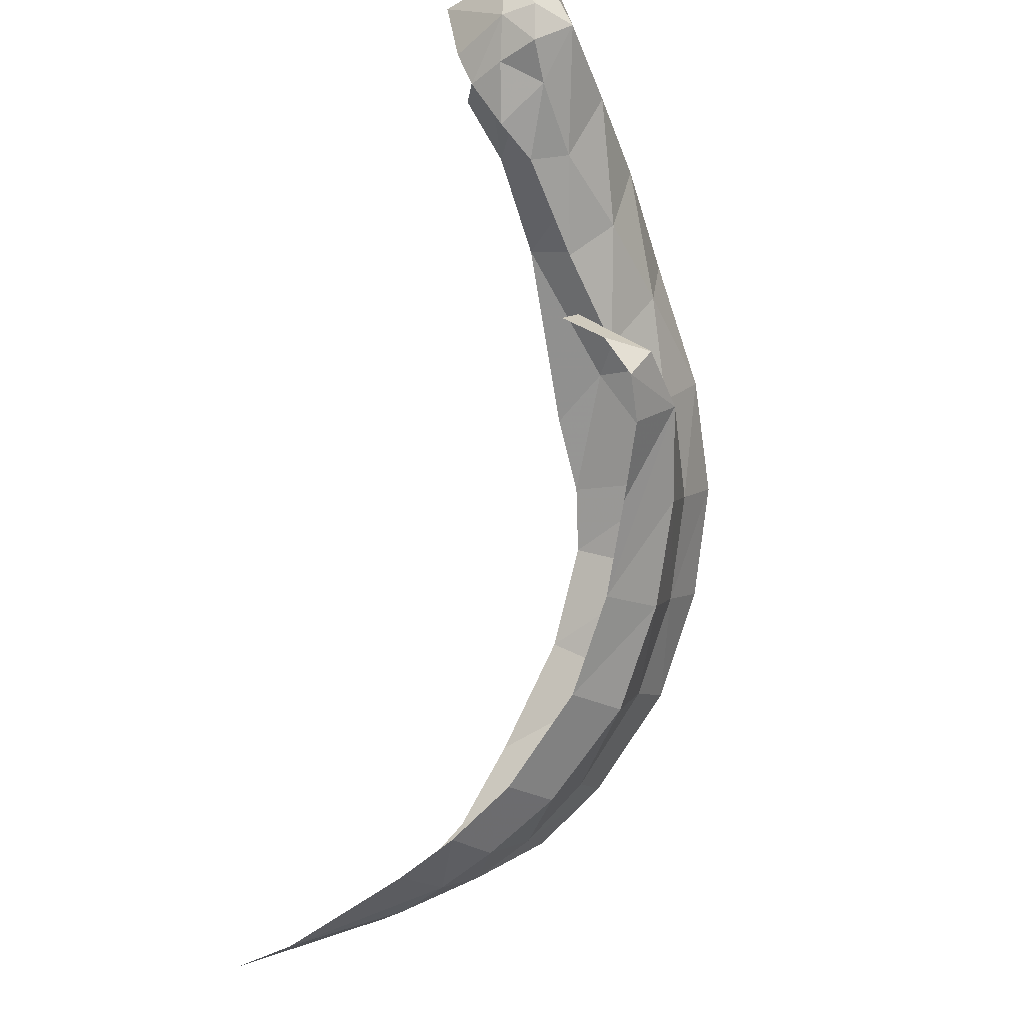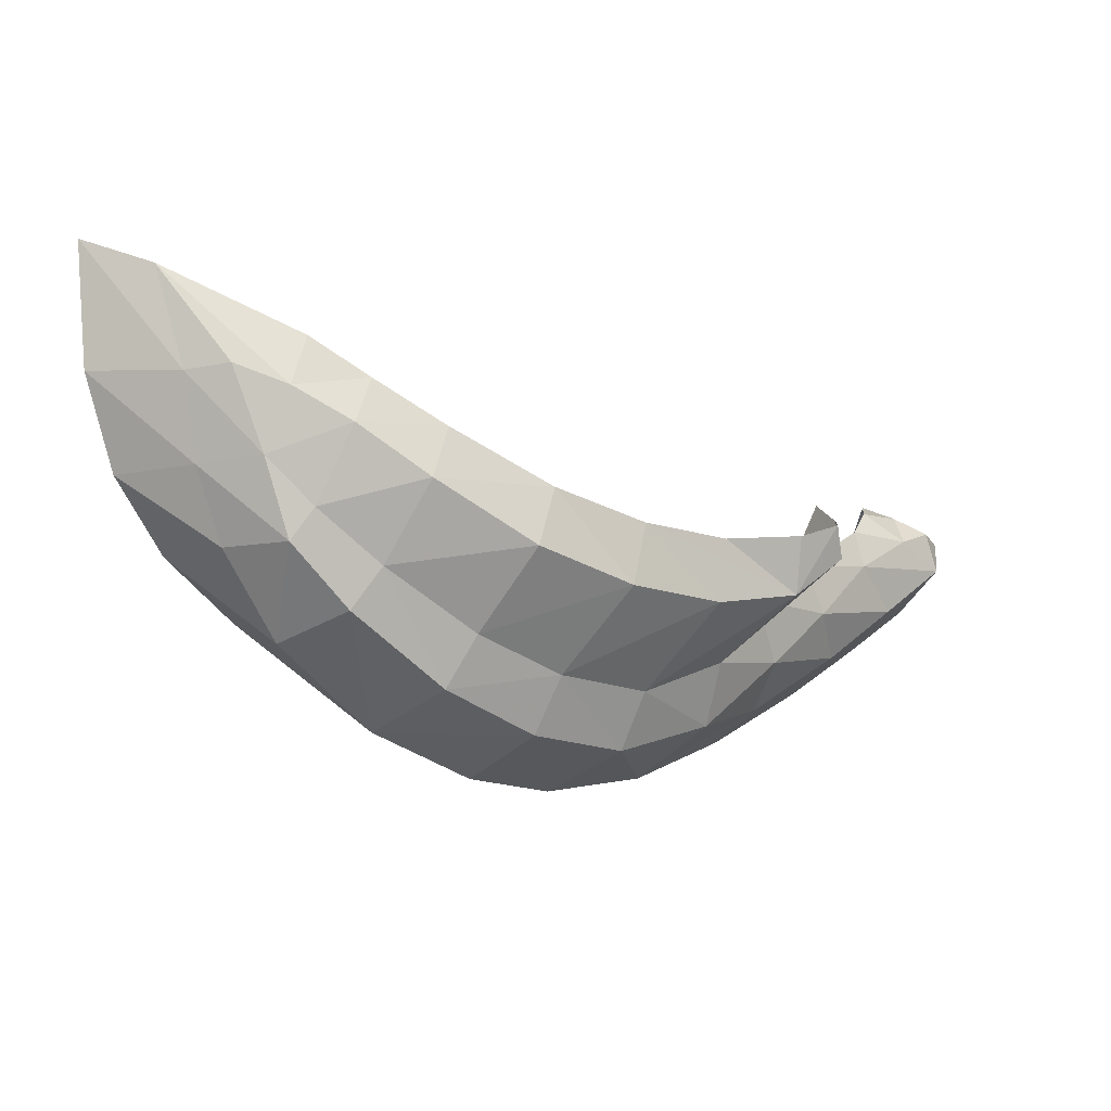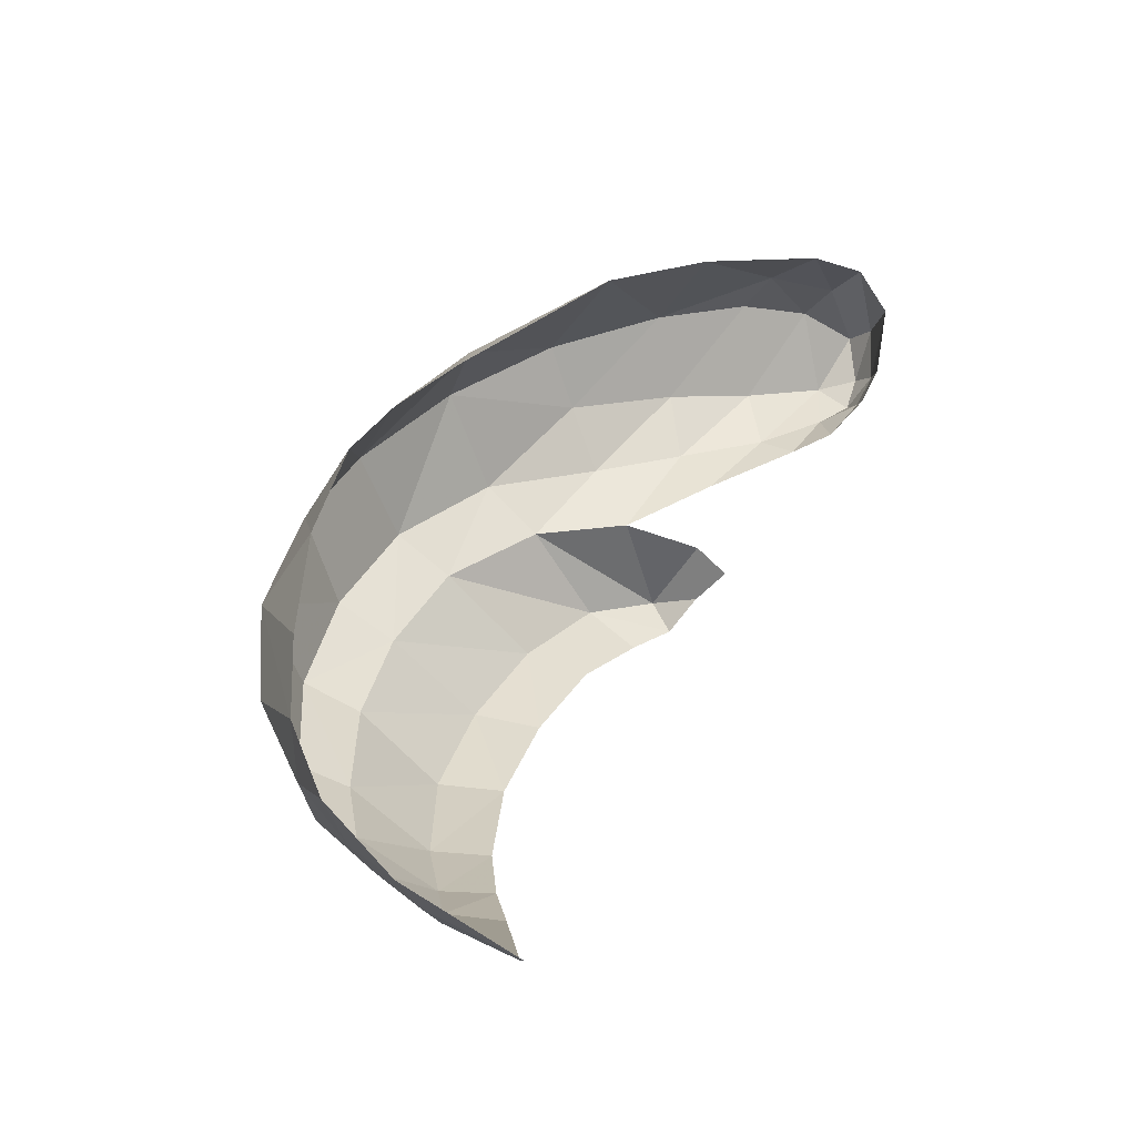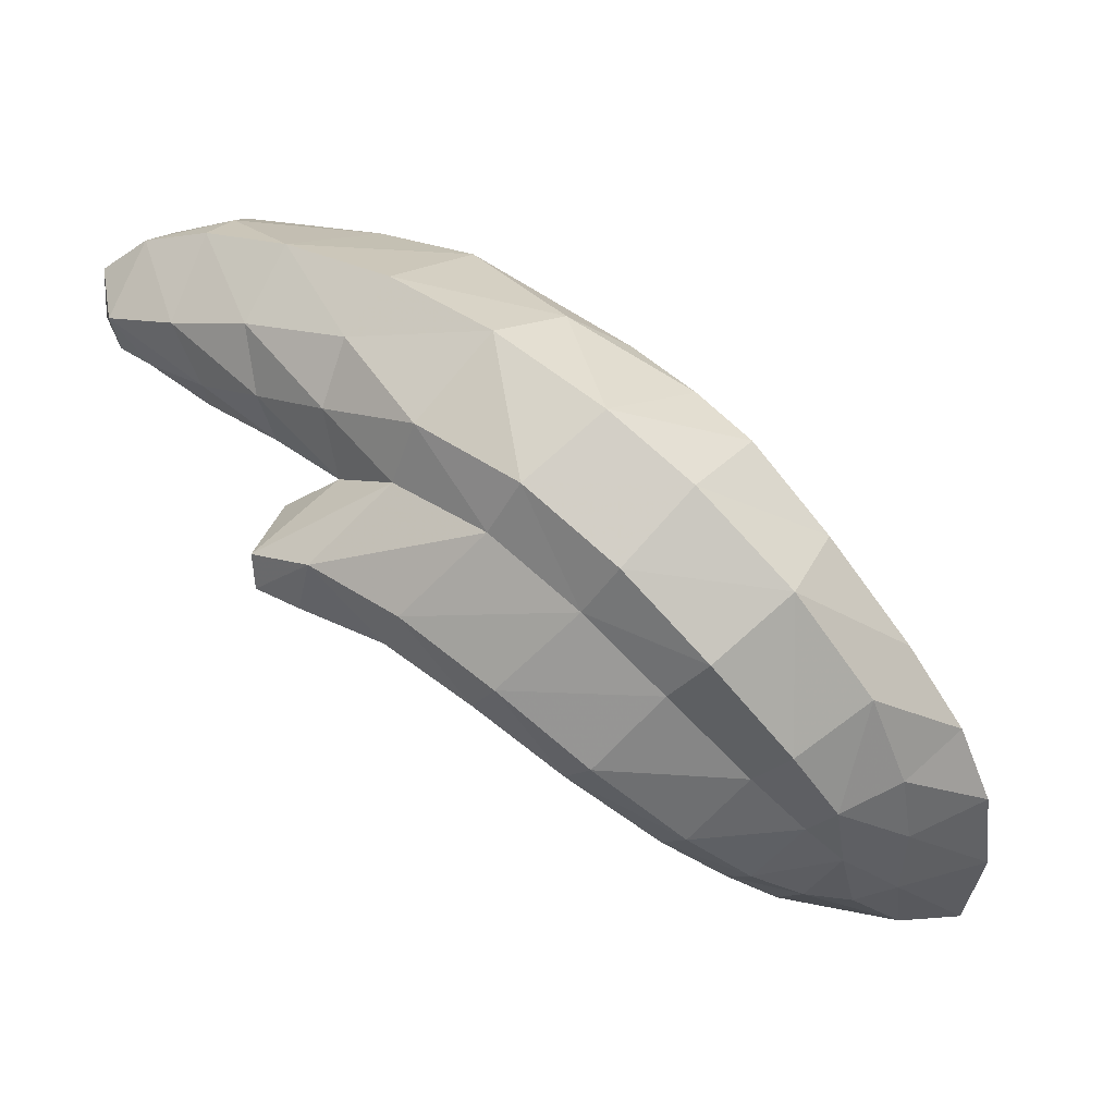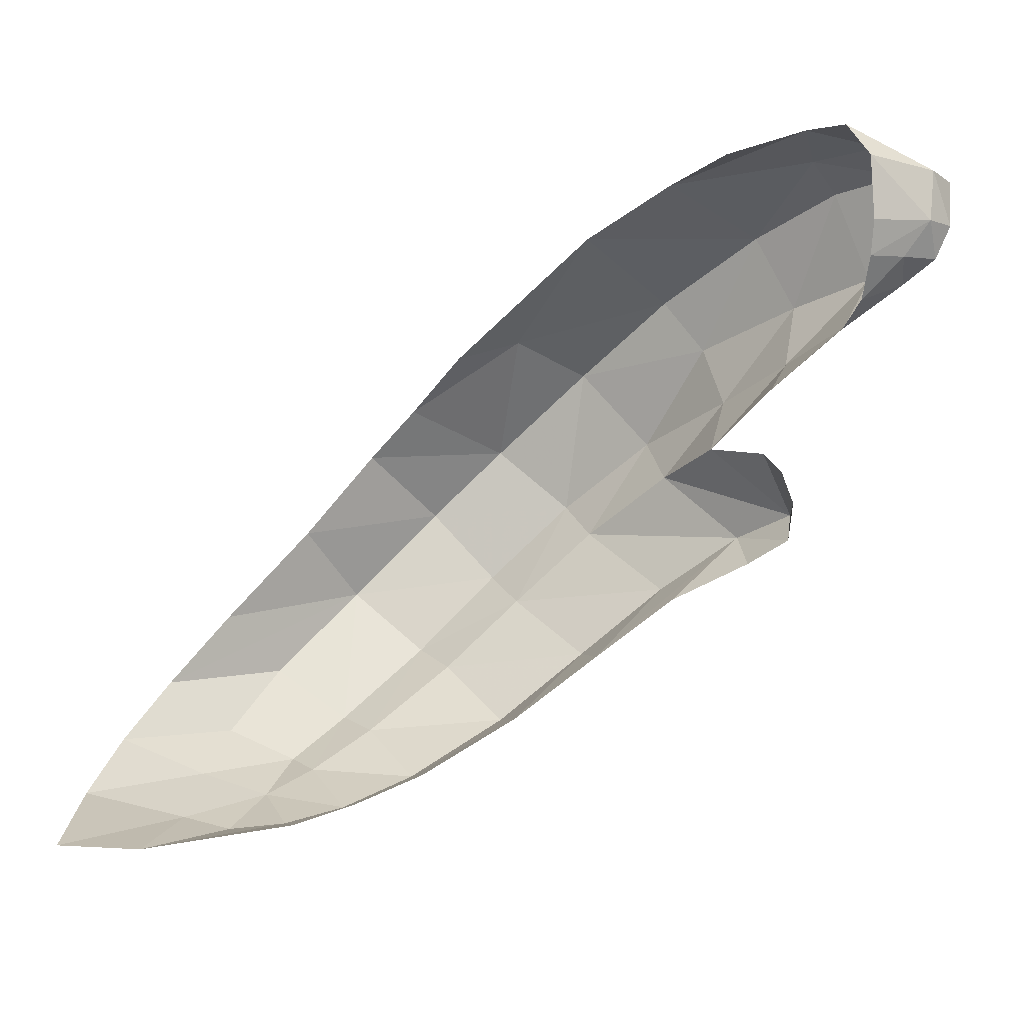
<metadata>
{"format":"obj","ext":"obj","renderer":"f3d","projection":"perspective","resolution":1024,"background":"white","views":[{"elev":-36.1,"azim":64.8,"up":"+Y"},{"elev":-34.4,"azim":1.2,"up":"+Z"},{"elev":-7.5,"azim":-70.5,"up":"+Y"},{"elev":-4.2,"azim":171.1,"up":"+Y"},{"elev":-12.6,"azim":-0.7,"up":"+Y"}]}
</metadata>
<code>
v 0.01325 -0.0527 -0.7339
v 0.1108 0.0646 -0.7626
v 0.1718 -0.0016 -0.8492
v 0.1108 0.0646 -0.7626
v 0.1946 0.1668 -0.7586
v 0.2771 0.1082 -0.8497
v 0.2771 0.1082 -0.8497
v 0.1718 -0.0016 -0.8492
v 0.1108 0.0646 -0.7626
v 0.1718 -0.0016 -0.8492
v 0.0742 -0.1132 -0.8
v -0.0554 -0.1432 -0.7027
v 0.01325 -0.0527 -0.7339
v 0.0742 -0.1132 -0.8
v 0.0201 -0.2009 -0.7304
v -0.0554 -0.1432 -0.7027
v -0.1035 -0.2225 -0.6466
v -0.0554 -0.1432 -0.7027
v 0.0201 -0.2009 -0.7304
v 0.0201 -0.2009 -0.7304
v -0.0052 -0.2633 -0.6633
v -0.1035 -0.2225 -0.6466
v -0.14 -0.3693 -0.4296
v -0.1316 -0.2978 -0.5591
v -0.0164 -0.3242 -0.5812
v -0.0164 -0.3242 -0.5812
v -0.05115 -0.371 -0.4677
v -0.14 -0.3693 -0.4296
v 0.3102 0.2792 -0.6749
v 0.3881 0.3082 -0.6976
v 0.2501 0.2223 -0.7295
v 0.2501 0.2223 -0.7295
v 0.3881 0.3082 -0.6976
v 0.3659 0.1896 -0.8229
v 0.3659 0.1896 -0.8229
v 0.2771 0.1082 -0.8497
v 0.1946 0.1668 -0.7586
v 0.1946 0.1668 -0.7586
v 0.2501 0.2223 -0.7295
v 0.3659 0.1896 -0.8229
v -0.05115 -0.371 -0.4677
v 0.1025 -0.3295 -0.6076
v 0.1177 -0.3368 -0.5453
v 0.1177 -0.3368 -0.5453
v 0.1025 -0.3295 -0.6076
v 0.1868 -0.3095 -0.5832
v 0.1868 -0.3095 -0.5832
v 0.1025 -0.3295 -0.6076
v 0.1711 -0.3069 -0.6414
v 0.1868 -0.3095 -0.5832
v 0.1711 -0.3069 -0.6414
v 0.2688 -0.2693 -0.6201
v 0.2688 -0.2693 -0.6201
v 0.1711 -0.3069 -0.6414
v 0.2535 -0.2642 -0.6853
v 0.3659 -0.1876 -0.7231
v 0.4702 -0.1024 -0.72
v 0.3832 -0.1956 -0.6501
v 0.3832 -0.1956 -0.6501
v 0.4702 -0.1024 -0.72
v 0.4849 -0.1183 -0.6454
v 0.4702 -0.1024 -0.72
v 0.5712 -0.0228 -0.6924
v 0.4849 -0.1183 -0.6454
v 0.4849 -0.1183 -0.6454
v 0.5712 -0.0228 -0.6924
v 0.6659 0.03525 -0.6455
v 0.5798 -0.0495 -0.6214
v 0.5798 -0.0495 -0.6214
v 0.6659 0.03525 -0.6455
v 0.6721 -0.0095 -0.5912
v 0.7191 0.01405 -0.5598
v 0.6721 -0.0095 -0.5912
v 0.6659 0.03525 -0.6455
v 0.6659 0.03525 -0.6455
v 0.7255 0.051 -0.5835
v 0.7191 0.01405 -0.5598
v 0.0742 -0.1132 -0.8
v 0.1612 -0.1754 -0.7976
v 0.0991 -0.2356 -0.747
v 0.0991 -0.2356 -0.747
v 0.0201 -0.2009 -0.7304
v 0.0742 -0.1132 -0.8
v 0.2597 -0.07855 -0.8401
v 0.1612 -0.1754 -0.7976
v 0.1718 -0.0016 -0.8492
v 0.1718 -0.0016 -0.8492
v 0.1612 -0.1754 -0.7976
v 0.0742 -0.1132 -0.8
v 0.2597 -0.07855 -0.8401
v 0.1718 -0.0016 -0.8492
v 0.3553 0.02115 -0.8423
v 0.3553 0.02115 -0.8423
v 0.1718 -0.0016 -0.8492
v 0.2771 0.1082 -0.8497
v 0.2771 0.1082 -0.8497
v 0.3659 0.1896 -0.8229
v 0.4548 0.1114 -0.8125
v 0.3553 0.02115 -0.8423
v -0.0052 -0.2633 -0.6633
v 0.0201 -0.2009 -0.7304
v 0.0991 -0.2356 -0.747
v 0.0991 -0.2356 -0.747
v 0.073 -0.2885 -0.67
v -0.0052 -0.2633 -0.6633
v -0.05115 -0.371 -0.4677
v -0.0164 -0.3242 -0.5812
v 0.0379 -0.3383 -0.5827
v -0.05115 -0.371 -0.4677
v 0.0379 -0.3383 -0.5827
v 0.1025 -0.3295 -0.6076
v 0.073 -0.2885 -0.67
v 0.0379 -0.3383 -0.5827
v -0.0164 -0.3242 -0.5812
v -0.0164 -0.3242 -0.5812
v -0.0052 -0.2633 -0.6633
v 0.073 -0.2885 -0.67
v 0.0379 -0.3383 -0.5827
v 0.073 -0.2885 -0.67
v 0.1025 -0.3295 -0.6076
v -0.0052 -0.2633 -0.6633
v -0.0164 -0.3242 -0.5812
v -0.1316 -0.2978 -0.5591
v -0.1316 -0.2978 -0.5591
v -0.1035 -0.2225 -0.6466
v -0.0052 -0.2633 -0.6633
v 0.2597 -0.07855 -0.8401
v 0.2963 -0.1096 -0.7876
v 0.1973 -0.1973 -0.7542
v 0.1612 -0.1754 -0.7976
v 0.3553 0.02115 -0.8423
v 0.3871 -0.02155 -0.788
v 0.2597 -0.07855 -0.8401
v 0.2597 -0.07855 -0.8401
v 0.3871 -0.02155 -0.788
v 0.2963 -0.1096 -0.7876
v 0.3553 0.02115 -0.8423
v 0.4548 0.1114 -0.8125
v 0.3871 -0.02155 -0.788
v 0.3871 -0.02155 -0.788
v 0.4548 0.1114 -0.8125
v 0.4832 0.06375 -0.7598
v 0.127 -0.2526 -0.714
v 0.0991 -0.2356 -0.747
v 0.1612 -0.1754 -0.7976
v 0.1973 -0.1973 -0.7542
v 0.0991 -0.2356 -0.747
v 0.127 -0.2526 -0.714
v 0.073 -0.2885 -0.67
v 0.127 -0.2526 -0.714
v 0.1711 -0.3069 -0.6414
v 0.073 -0.2885 -0.67
v 0.073 -0.2885 -0.67
v 0.1711 -0.3069 -0.6414
v 0.1025 -0.3295 -0.6076
v 0.1973 -0.1973 -0.7542
v 0.2535 -0.2642 -0.6853
v 0.127 -0.2526 -0.714
v 0.127 -0.2526 -0.714
v 0.2535 -0.2642 -0.6853
v 0.1711 -0.3069 -0.6414
v 0.2688 -0.2693 -0.6201
v 0.2535 -0.2642 -0.6853
v 0.3832 -0.1956 -0.6501
v 0.3832 -0.1956 -0.6501
v 0.2535 -0.2642 -0.6853
v 0.3659 -0.1876 -0.7231
v 0.2963 -0.1096 -0.7876
v 0.3659 -0.1876 -0.7231
v 0.1973 -0.1973 -0.7542
v 0.1973 -0.1973 -0.7542
v 0.3659 -0.1876 -0.7231
v 0.2535 -0.2642 -0.6853
v 0.2963 -0.1096 -0.7876
v 0.3871 -0.02155 -0.788
v 0.4702 -0.1024 -0.72
v 0.4702 -0.1024 -0.72
v 0.3659 -0.1876 -0.7231
v 0.2963 -0.1096 -0.7876
v 0.7255 0.051 -0.5835
v 0.7217 0.0535 -0.5259
v 0.7191 0.01405 -0.5598
v 0.7255 0.051 -0.5835
v 0.6851 0.1121 -0.5127
v 0.7031 0.08115 -0.4828
v 0.7217 0.0535 -0.5259
v 0.3871 -0.02155 -0.788
v 0.4832 0.06375 -0.7598
v 0.5712 -0.0228 -0.6924
v 0.5712 -0.0228 -0.6924
v 0.4702 -0.1024 -0.72
v 0.3871 -0.02155 -0.788
v 0.4832 0.06375 -0.7598
v 0.5775 0.123 -0.6847
v 0.6659 0.03525 -0.6455
v 0.6659 0.03525 -0.6455
v 0.5712 -0.0228 -0.6924
v 0.4832 0.06375 -0.7598
v 0.6286 0.1361 -0.5856
v 0.7255 0.051 -0.5835
v 0.5775 0.123 -0.6847
v 0.6659 0.03525 -0.6455
v 0.5775 0.123 -0.6847
v 0.7255 0.051 -0.5835
v 0.6851 0.1121 -0.5127
v 0.7255 0.051 -0.5835
v 0.6286 0.1361 -0.5856
v 0.3659 0.1896 -0.8229
v 0.4768 0.2802 -0.7564
v 0.4548 0.1114 -0.8125
v 0.4548 0.1114 -0.8125
v 0.4768 0.2802 -0.7564
v 0.5595 0.1811 -0.7397
v 0.4548 0.1114 -0.8125
v 0.5595 0.1811 -0.7397
v 0.4832 0.06375 -0.7598
v 0.4832 0.06375 -0.7598
v 0.5595 0.1811 -0.7397
v 0.5775 0.123 -0.6847
v 0.6286 0.1361 -0.5856
v 0.5775 0.123 -0.6847
v 0.6505 0.2092 -0.6326
v 0.6505 0.2092 -0.6326
v 0.5775 0.123 -0.6847
v 0.5595 0.1811 -0.7397
v 0.6281 0.2861 -0.6554
v 0.6505 0.2092 -0.6326
v 0.5595 0.1811 -0.7397
v 0.695 0.1895 -0.4982
v 0.6286 0.1361 -0.5856
v 0.7198 0.2341 -0.544
v 0.7198 0.2341 -0.544
v 0.6286 0.1361 -0.5856
v 0.6505 0.2092 -0.6326
v 0.7345 0.3137 -0.5615
v 0.7198 0.2341 -0.544
v 0.6505 0.2092 -0.6326
v 0.6505 0.2092 -0.6326
v 0.6281 0.2861 -0.6554
v 0.7345 0.3137 -0.5615
v 0.8168 0.3256 -0.4821
v 0.7801 0.257 -0.456
v 0.7198 0.2341 -0.544
v 0.7198 0.2341 -0.544
v 0.7345 0.3137 -0.5615
v 0.8168 0.3256 -0.4821
v 0.7198 0.2341 -0.544
v 0.7801 0.257 -0.456
v 0.695 0.1895 -0.4982
v 0.695 0.1895 -0.4982
v 0.7801 0.257 -0.456
v 0.77 0.2402 -0.4123
v 0.8934 0.3513 -0.3594
v 0.8897 0.3418 -0.4078
v 0.8972 0.4084 -0.367
v 0.8972 0.4084 -0.367
v 0.8897 0.3418 -0.4078
v 0.8478 0.4348 -0.4143
v 0.7801 0.257 -0.456
v 0.8168 0.3256 -0.4821
v 0.8897 0.3418 -0.4078
v 0.8897 0.3418 -0.4078
v 0.8407 0.2897 -0.3948
v 0.7801 0.257 -0.456
v 0.8897 0.3418 -0.4078
v 0.8168 0.3256 -0.4821
v 0.8478 0.4348 -0.4143
v 0.8168 0.3256 -0.4821
v 0.7776 0.4336 -0.4755
v 0.8478 0.4348 -0.4143
v 0.7801 0.257 -0.456
v 0.8407 0.2897 -0.3948
v 0.77 0.2402 -0.4123
v 0.77 0.2402 -0.4123
v 0.8407 0.2897 -0.3948
v 0.7867 0.2626 -0.3673
v 0.8407 0.2897 -0.3948
v 0.8757 0.3128 -0.3669
v 0.834 0.3078 -0.3441
v 0.834 0.3078 -0.3441
v 0.7867 0.2626 -0.3673
v 0.8407 0.2897 -0.3948
v 0.834 0.3078 -0.3441
v 0.7923 0.3038 -0.3279
v 0.7867 0.2626 -0.3673
v 0.7345 0.3137 -0.5615
v 0.6281 0.2861 -0.6554
v 0.6887 0.4061 -0.5615
v 0.6887 0.4061 -0.5615
v 0.6281 0.2861 -0.6554
v 0.5796 0.3528 -0.6651
v 0.8168 0.3256 -0.4821
v 0.7345 0.3137 -0.5615
v 0.7776 0.4336 -0.4755
v 0.7776 0.4336 -0.4755
v 0.7345 0.3137 -0.5615
v 0.6887 0.4061 -0.5615
v 0.8648 0.3486 -0.3319
v 0.8934 0.3513 -0.3594
v 0.8708 0.4106 -0.3331
v 0.8708 0.4106 -0.3331
v 0.8934 0.3513 -0.3594
v 0.8972 0.4084 -0.367
v 0.8648 0.3486 -0.3319
v 0.8708 0.4106 -0.3331
v 0.7909 0.4158 -0.296
v 0.7909 0.4158 -0.296
v 0.7946 0.3411 -0.3088
v 0.8648 0.3486 -0.3319
v 0.5595 0.1811 -0.7397
v 0.4768 0.2802 -0.7564
v 0.6281 0.2861 -0.6554
v 0.6281 0.2861 -0.6554
v 0.4768 0.2802 -0.7564
v 0.5796 0.3528 -0.6651
v 0.3881 0.3082 -0.6976
v 0.4768 0.2802 -0.7564
v 0.3659 0.1896 -0.8229
v 0.4768 0.2802 -0.7564
v 0.3881 0.3082 -0.6976
v 0.5796 0.3528 -0.6651
v 0.5796 0.3528 -0.6651
v 0.3881 0.3082 -0.6976
v 0.4738 0.4022 -0.5551
v 0.5796 0.3528 -0.6651
v 0.4738 0.4022 -0.5551
v 0.6887 0.4061 -0.5615
v 0.6887 0.4061 -0.5615
v 0.4738 0.4022 -0.5551
v 0.573 0.4415 -0.4662
v 0.573 0.4415 -0.4662
v 0.7444 0.4591 -0.4311
v 0.6887 0.4061 -0.5615
v 0.6887 0.4061 -0.5615
v 0.7444 0.4591 -0.4311
v 0.7776 0.4336 -0.4755
v 0.573 0.4415 -0.4662
v 0.6347 0.4529 -0.3918
v 0.7278 0.4749 -0.3693
v 0.7278 0.4749 -0.3693
v 0.7444 0.4591 -0.4311
v 0.573 0.4415 -0.4662
v 0.7776 0.4336 -0.4755
v 0.7444 0.4591 -0.4311
v 0.8478 0.4348 -0.4143
v 0.8478 0.4348 -0.4143
v 0.7444 0.4591 -0.4311
v 0.8149 0.4541 -0.3703
v 0.7444 0.4591 -0.4311
v 0.7278 0.4749 -0.3693
v 0.8149 0.4541 -0.3703
v 0.8149 0.4541 -0.3703
v 0.7278 0.4749 -0.3693
v 0.768 0.4635 -0.3222
v 0.8149 0.4541 -0.3703
v 0.8708 0.4106 -0.3331
v 0.8972 0.4084 -0.367
v 0.8972 0.4084 -0.367
v 0.8478 0.4348 -0.4143
v 0.8149 0.4541 -0.3703
v 0.8708 0.4106 -0.3331
v 0.8149 0.4541 -0.3703
v 0.768 0.4635 -0.3222
v 0.768 0.4635 -0.3222
v 0.7909 0.4158 -0.296
v 0.8708 0.4106 -0.3331
v 0.3102 0.2792 -0.6749
v 0.4738 0.4022 -0.5551
v 0.3881 0.3082 -0.6976
v 0.7923 0.3038 -0.3279
v 0.834 0.3078 -0.3441
v 0.8648 0.3486 -0.3319
v 0.8648 0.3486 -0.3319
v 0.7946 0.3411 -0.3088
v 0.7923 0.3038 -0.3279
v 0.834 0.3078 -0.3441
v 0.8757 0.3128 -0.3669
v 0.8648 0.3486 -0.3319
v 0.8648 0.3486 -0.3319
v 0.8757 0.3128 -0.3669
v 0.8934 0.3513 -0.3594
v 0.8407 0.2897 -0.3948
v 0.8897 0.3418 -0.4078
v 0.8757 0.3128 -0.3669
v 0.8757 0.3128 -0.3669
v 0.8897 0.3418 -0.4078
v 0.8934 0.3513 -0.3594
g mesh6852419
f 1 2 3
f 4 5 6
f 7 8 9
f 10 11 12
f 12 13 10
f 14 15 16
f 17 18 19
f 20 21 22
f 23 24 25
f 26 27 28
f 29 30 31
f 32 33 34
f 35 36 37
f 38 39 40
f 41 42 43
f 44 45 46
f 47 48 49
f 50 51 52
f 53 54 55
f 56 57 58
f 59 60 61
f 62 63 64
f 65 66 67
f 67 68 65
f 69 70 71
f 72 73 74
f 75 76 77
f 78 79 80
f 81 82 83
f 84 85 86
f 87 88 89
f 90 91 92
f 93 94 95
f 96 97 98
f 98 99 96
f 100 101 102
f 103 104 105
f 106 107 108
f 109 110 111
f 112 113 114
f 115 116 117
f 118 119 120
f 121 122 123
f 124 125 126
f 127 128 129
f 129 130 127
f 131 132 133
f 134 135 136
f 137 138 139
f 140 141 142
f 143 144 145
f 145 146 143
f 147 148 149
f 150 151 152
f 153 154 155
f 156 157 158
f 159 160 161
f 162 163 164
f 165 166 167
f 168 169 170
f 171 172 173
f 174 175 176
f 177 178 179
f 180 181 182
f 183 184 185
f 185 186 183
f 187 188 189
f 190 191 192
f 193 194 195
f 196 197 198
f 199 200 201
f 202 203 204
f 205 206 207
f 208 209 210
f 211 212 213
f 214 215 216
f 217 218 219
f 220 221 222
f 223 224 225
f 226 227 228
f 229 230 231
f 232 233 234
f 235 236 237
f 238 239 240
f 241 242 243
f 244 245 246
f 247 248 249
f 250 251 252
f 253 254 255
f 256 257 258
f 259 260 261
f 262 263 264
f 265 266 267
f 268 269 270
f 271 272 273
f 274 275 276
f 277 278 279
f 280 281 282
f 283 284 285
f 286 287 288
f 289 290 291
f 292 293 294
f 295 296 297
f 298 299 300
f 301 302 303
f 304 305 306
f 307 308 309
f 310 311 312
f 313 314 315
f 316 317 318
f 319 320 321
f 322 323 324
f 325 326 327
f 328 329 330
f 331 332 333
f 334 335 336
f 337 338 339
f 340 341 342
f 343 344 345
f 346 347 348
f 349 350 351
f 352 353 354
f 355 356 357
f 358 359 360
f 361 362 363
f 364 365 366
f 367 368 369
f 370 371 372
f 373 374 375
f 376 377 378
f 379 380 381
f 382 383 384
f 385 386 387

</code>
